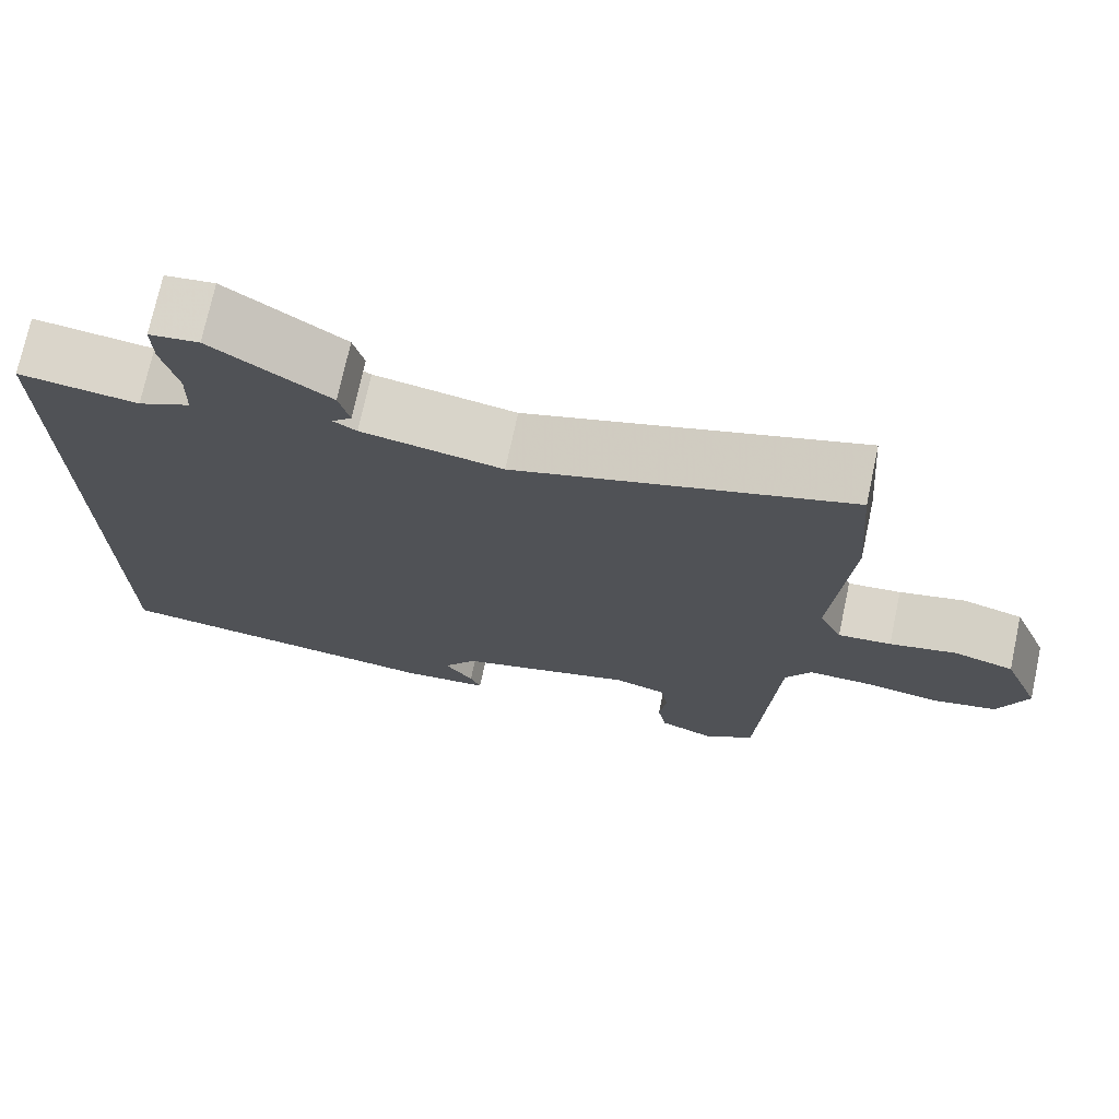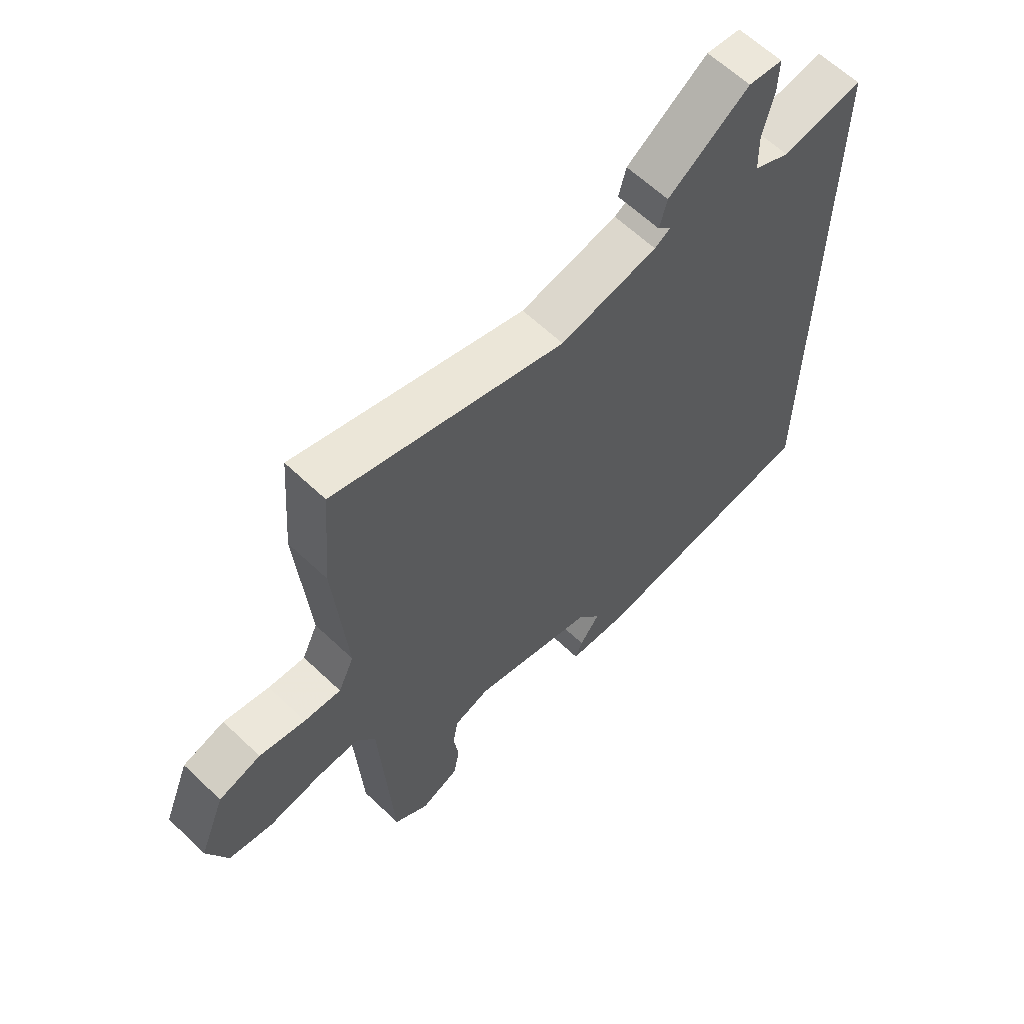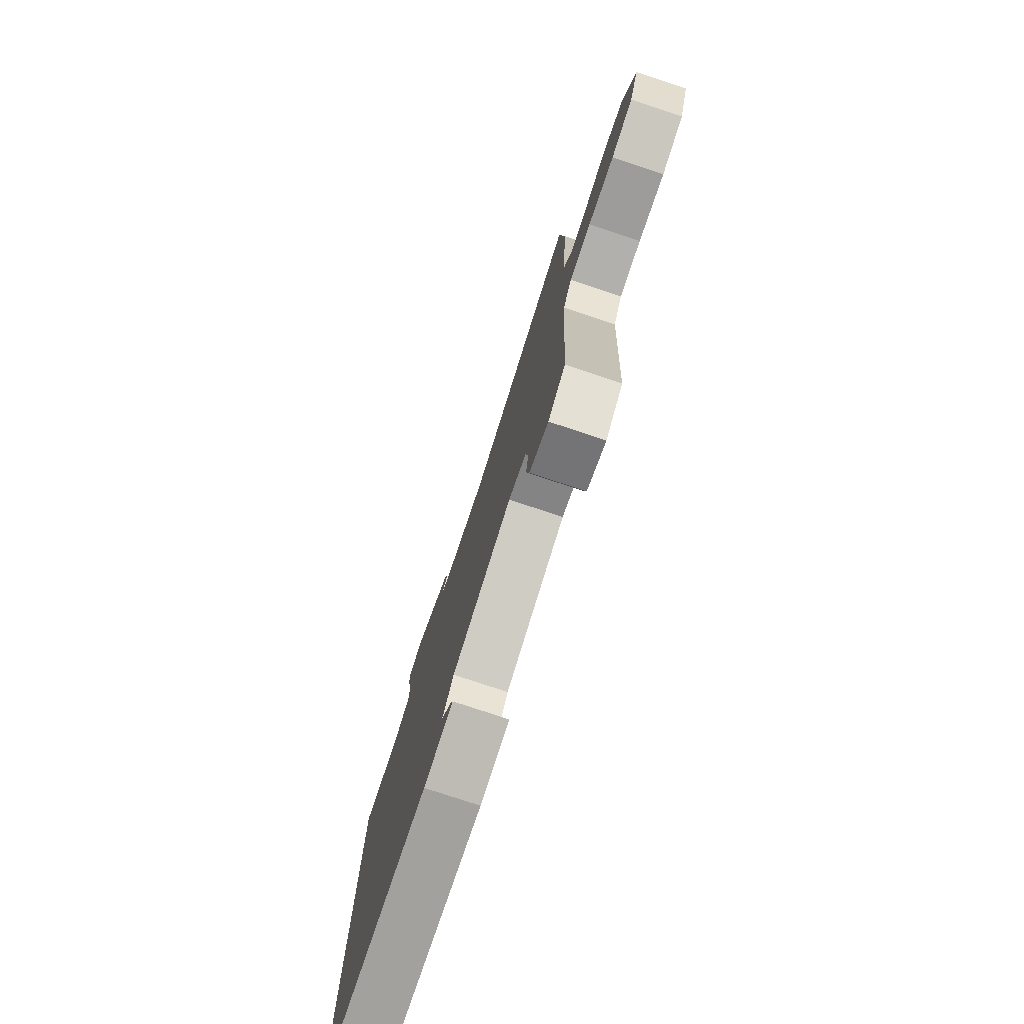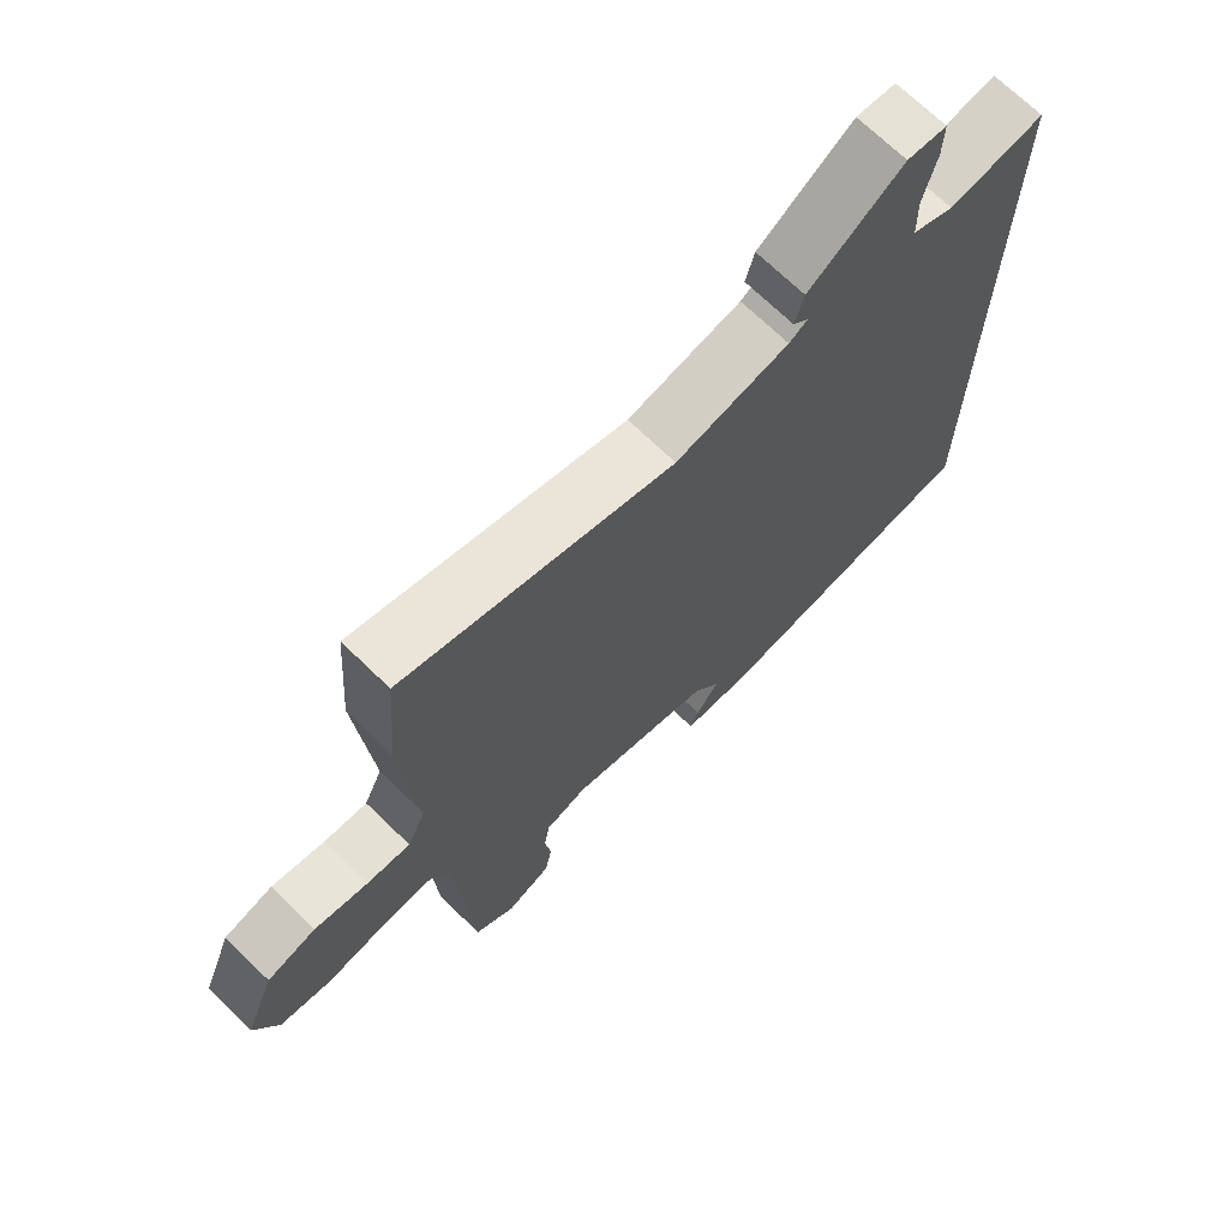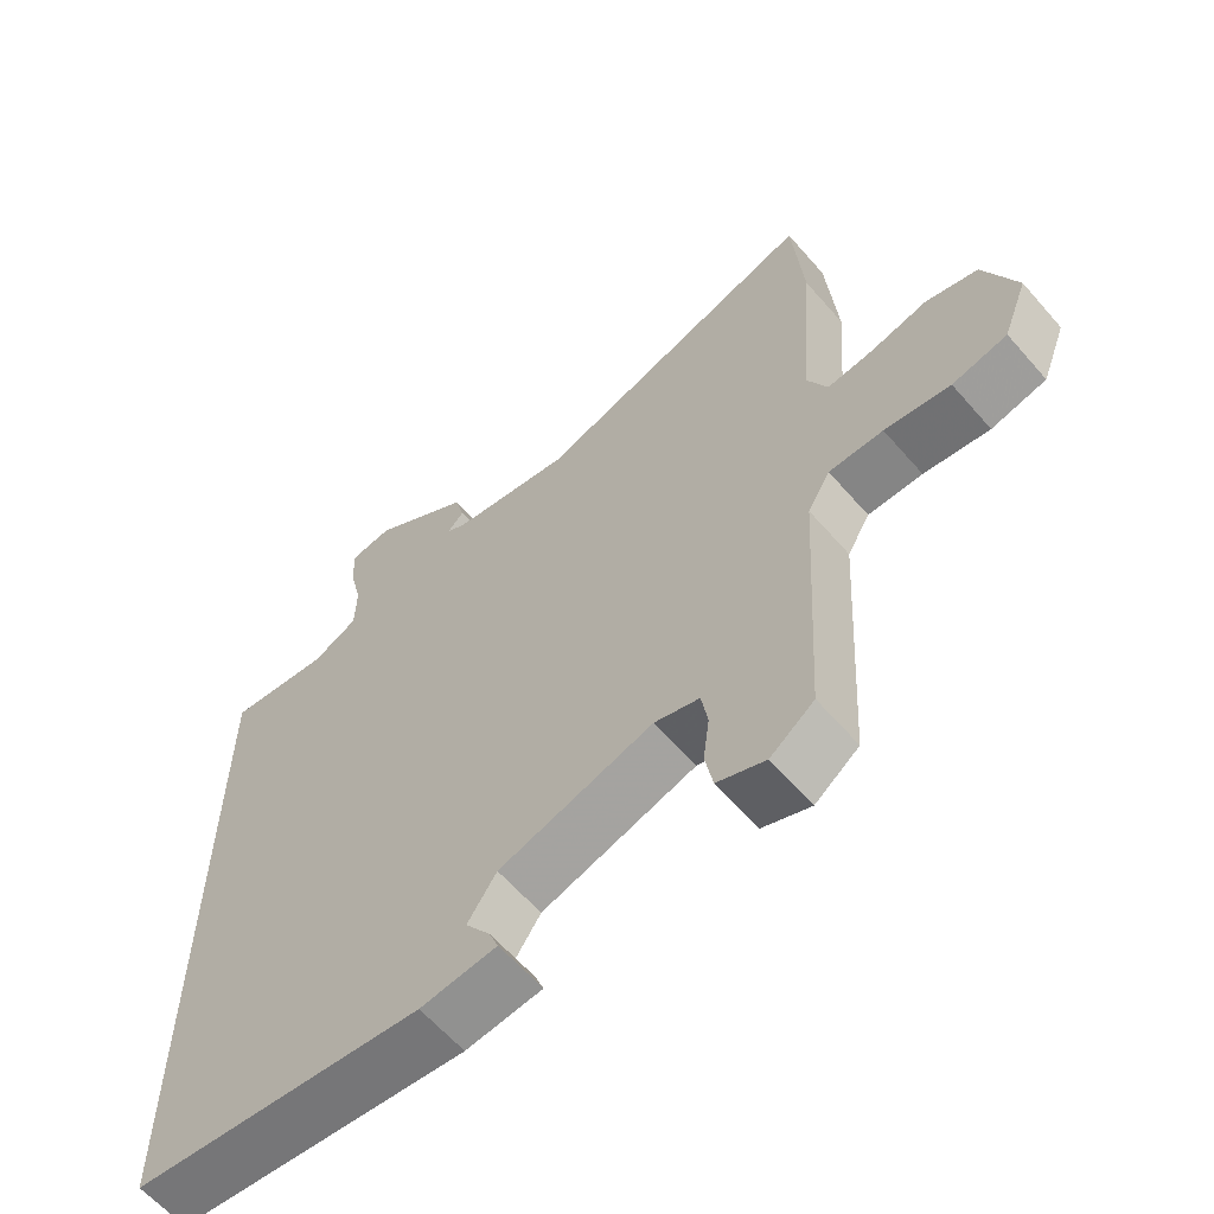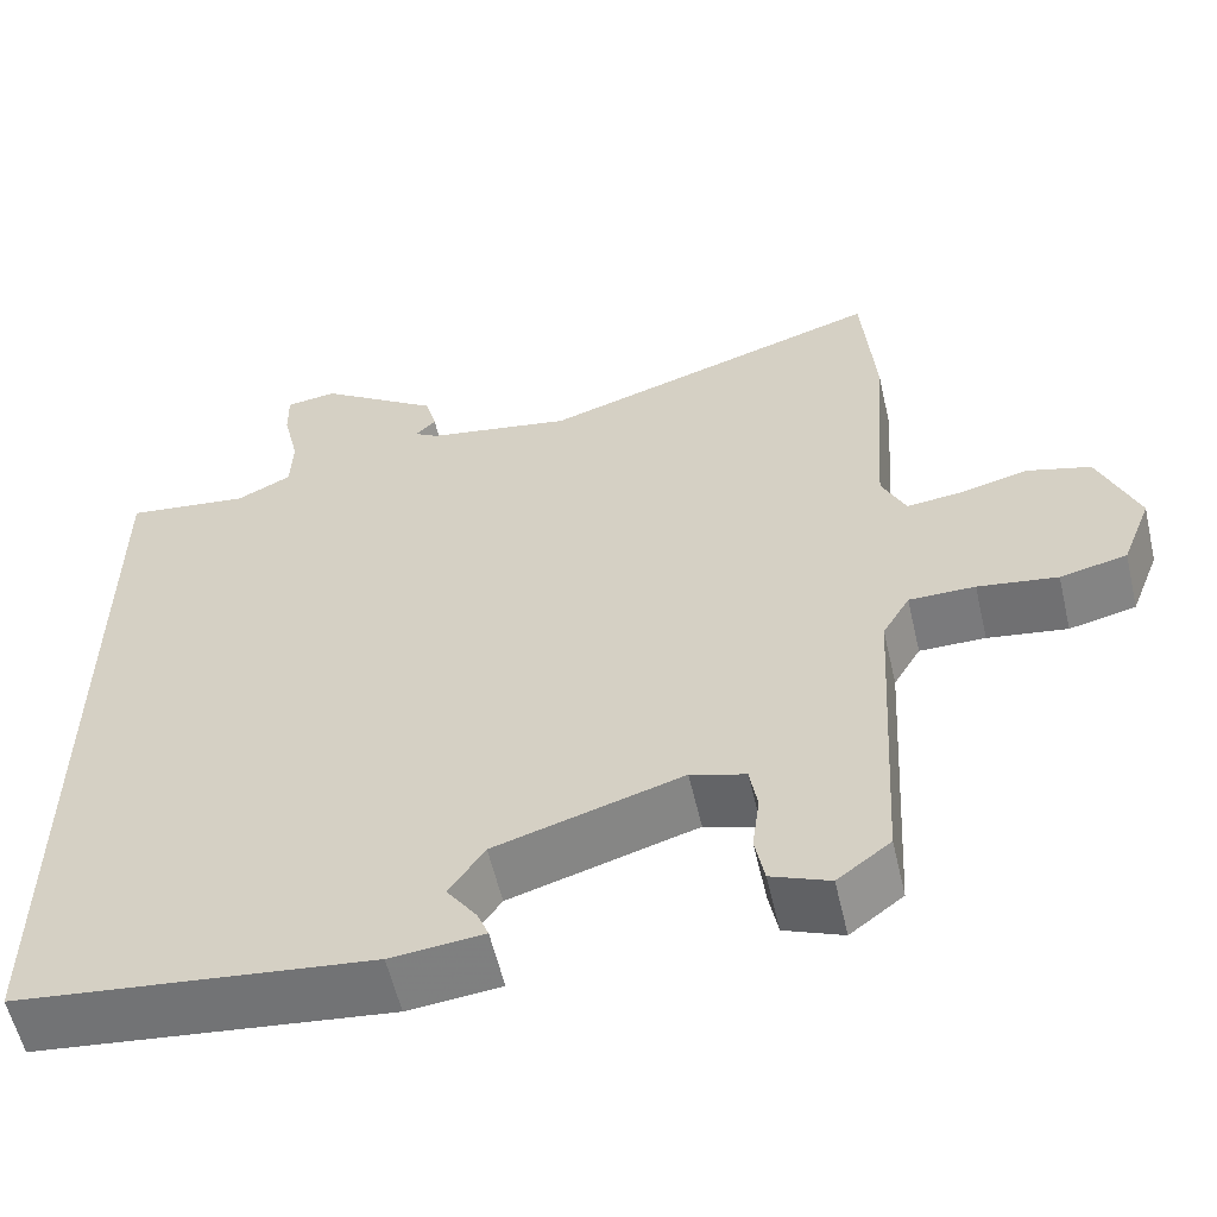
<metadata>
{"format":"obj","ext":"obj","renderer":"f3d","projection":"perspective","resolution":1024,"background":"white","views":[{"elev":73.3,"azim":-167.9,"up":"+Z"},{"elev":62.6,"azim":-46.1,"up":"+Z"},{"elev":-78.6,"azim":-108.3,"up":"+Z"},{"elev":70.6,"azim":-45.9,"up":"+Z"},{"elev":-61.8,"azim":-139.1,"up":"+Z"},{"elev":-58.2,"azim":-166.9,"up":"+Z"}]}
</metadata>
<code>
v -0.501 0.07 0.49
v -0.486 0.07 0.68
v -0.081 0.07 0.549
v 0.09 0.07 0.579
v 0.118 0.07 0.596
v 0.094 0.07 0.62
v 0.107 0.07 0.671
v 0.249 0.07 0.769
v 0.309 0.07 0.761
v 0.308 0.07 0.702
v 0.289 0.07 0.62
v 0.291 0.07 0.549
v 0.355 0.07 0.517
v 0.5 0.07 0.535
v 0.5 0.07 -0.482
v 0.087 0.07 -0.529
v -0.021 0.07 -0.518
v -0.008 0.07 -0.485
v 0.027 0.07 -0.435
v -0.014 0.07 -0.374
v -0.232 0.07 -0.308
v -0.296 0.07 -0.328
v -0.305 0.07 -0.383
v -0.296 0.07 -0.45
v -0.307 0.07 -0.509
v -0.375 0.07 -0.537
v -0.437 0.07 -0.49
v -0.459 0.07 -0.105
v -0.491 0.07 -0.05
v -0.568 0.07 -0.05
v -0.661 0.07 -0.064
v -0.739 0.07 -0.046
v -0.774 0.07 0.045
v -0.728 0.07 0.161
v -0.654 0.07 0.182
v -0.573 0.07 0.162
v -0.508 0.07 0.155
v -0.48 0.07 0.216
v -0.501 0 0.49
v -0.486 0 0.68
v -0.081 0 0.549
v 0.09 0 0.579
v 0.118 0 0.596
v 0.094 0 0.62
v 0.107 0 0.671
v 0.249 0 0.769
v 0.309 0 0.761
v 0.308 0 0.702
v 0.289 0 0.62
v 0.291 0 0.549
v 0.355 0 0.517
v 0.5 0 0.535
v 0.5 0 -0.482
v 0.087 0 -0.529
v -0.021 0 -0.518
v -0.008 0 -0.485
v 0.027 0 -0.435
v -0.014 0 -0.374
v -0.232 0 -0.308
v -0.296 0 -0.328
v -0.305 0 -0.383
v -0.296 0 -0.45
v -0.307 0 -0.509
v -0.375 0 -0.537
v -0.437 0 -0.49
v -0.459 0 -0.105
v -0.491 0 -0.05
v -0.568 0 -0.05
v -0.661 0 -0.064
v -0.739 0 -0.046
v -0.774 0 0.045
v -0.728 0 0.161
v -0.654 0 0.182
v -0.573 0 0.162
v -0.508 0 0.155
v -0.48 0 0.216
f 33 34 35 36
f 33 36 37
f 30 31 32 33
f 29 30 33 37
f 28 29 37 38
f 26 27 28
f 23 24 25 26
f 22 23 26 28
f 21 22 28 38
f 16 17 18 19
f 14 15 16 19
f 13 14 19 20
f 12 13 20 21
f 8 9 10 11
f 5 6 7 8
f 5 8 11 12
f 38 1 2 3
f 38 3 4
f 12 21 38
f 4 5 12 38
f 74 73 72 71
f 75 74 71
f 71 70 69 68
f 75 71 68 67
f 76 75 67 66
f 66 65 64
f 64 63 62 61
f 66 64 61 60
f 76 66 60 59
f 57 56 55 54
f 57 54 53 52
f 58 57 52 51
f 59 58 51 50
f 49 48 47 46
f 46 45 44 43
f 50 49 46 43
f 41 40 39 76
f 42 41 76
f 76 59 50
f 76 50 43 42
f 1 39 40 2
f 2 40 41 3
f 3 41 42 4
f 4 42 43 5
f 5 43 44 6
f 6 44 45 7
f 7 45 46 8
f 8 46 47 9
f 9 47 48 10
f 10 48 49 11
f 11 49 50 12
f 12 50 51 13
f 13 51 52 14
f 14 52 53 15
f 15 53 54 16
f 16 54 55 17
f 17 55 56 18
f 18 56 57 19
f 19 57 58 20
f 20 58 59 21
f 21 59 60 22
f 22 60 61 23
f 23 61 62 24
f 24 62 63 25
f 25 63 64 26
f 26 64 65 27
f 27 65 66 28
f 28 66 67 29
f 29 67 68 30
f 30 68 69 31
f 31 69 70 32
f 32 70 71 33
f 33 71 72 34
f 34 72 73 35
f 35 73 74 36
f 36 74 75 37
f 37 75 76 38
f 38 76 39 1

</code>
